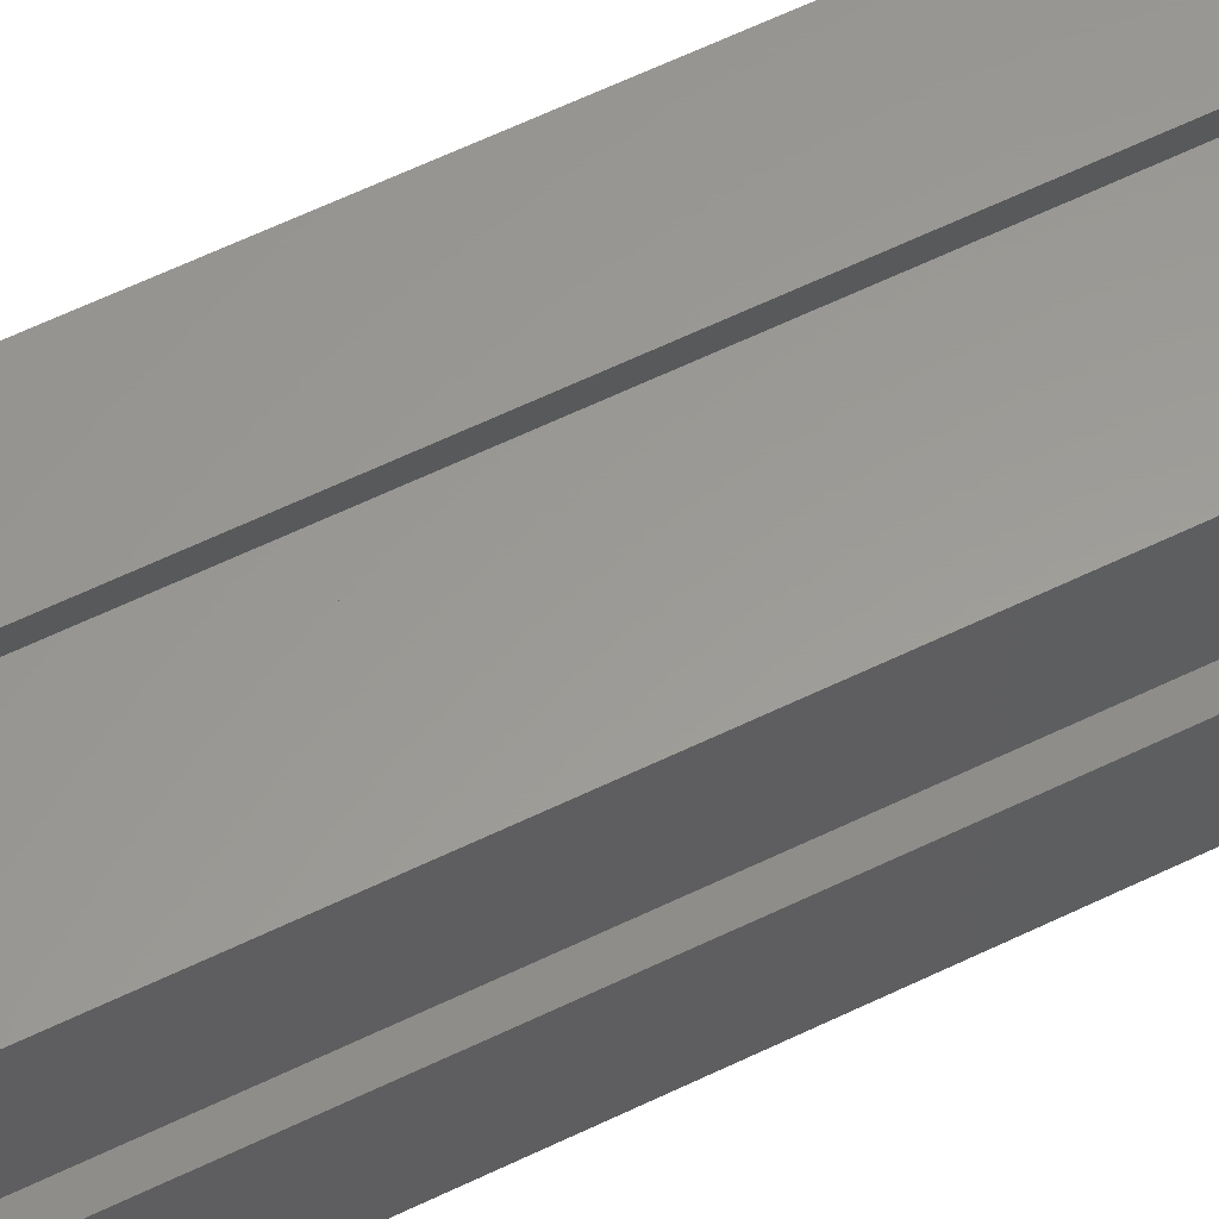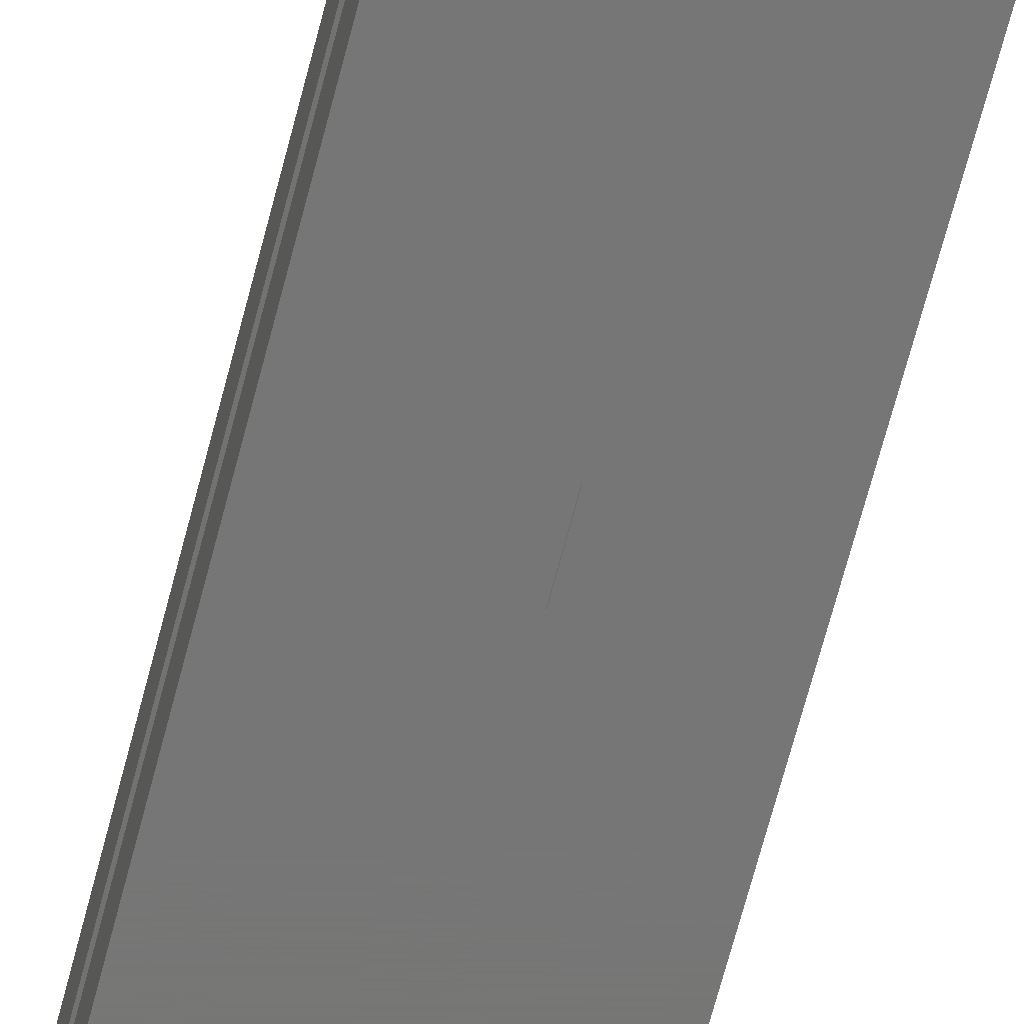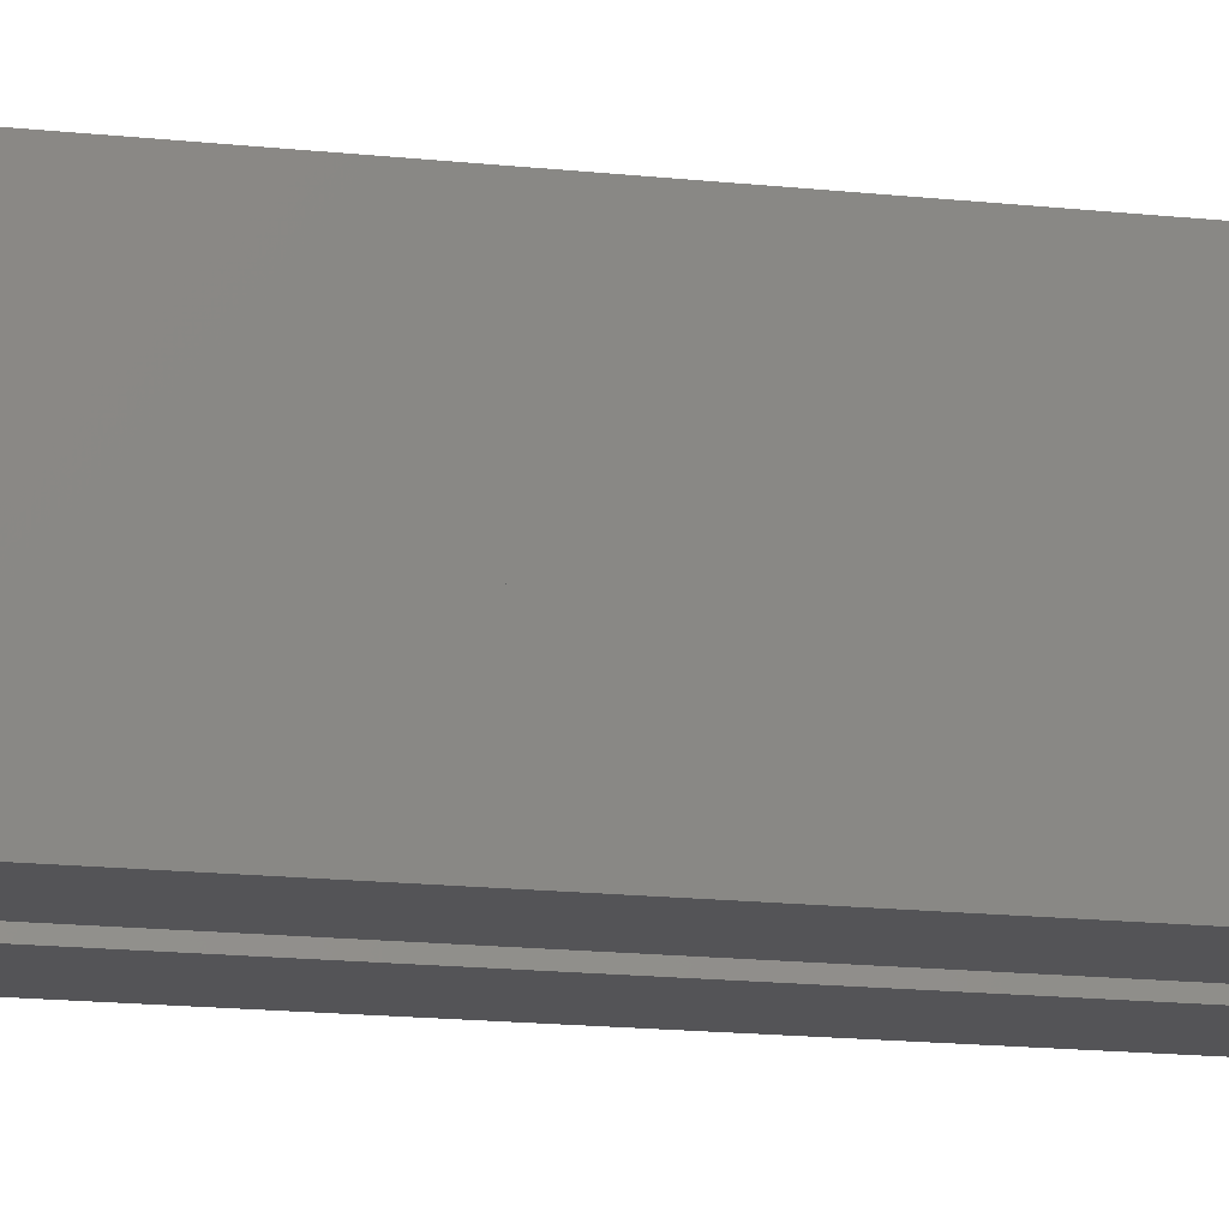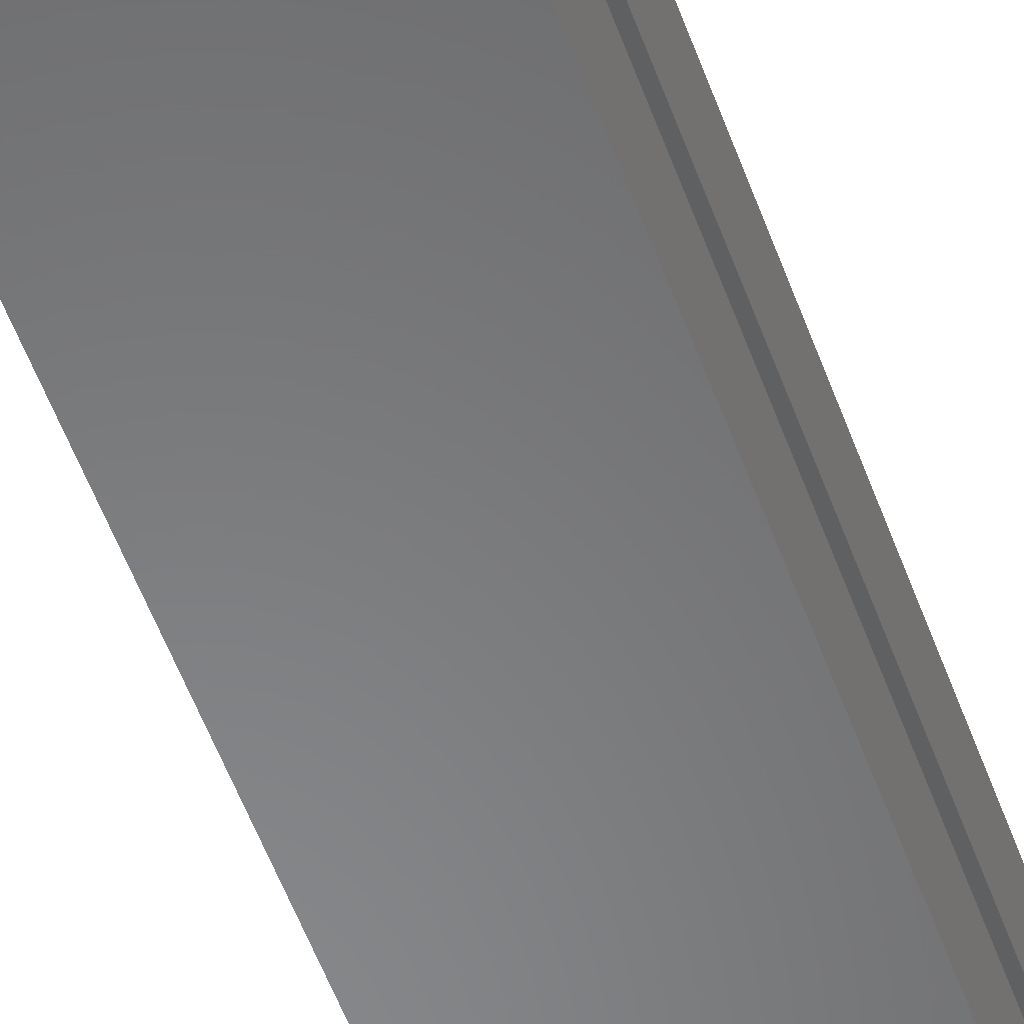
<metadata>
{"format":"stl","ext":"stl","renderer":"f3d","projection":"perspective","resolution":1024,"background":"white","views":[{"elev":59.8,"azim":-116.6,"up":"+Y"},{"elev":-69.1,"azim":-14.7,"up":"+Y"},{"elev":-12.6,"azim":74.1,"up":"+Y"},{"elev":-54.8,"azim":19.8,"up":"+Y"}]}
</metadata>
<code>
# stl→obj: 302 verts, 604 faces
v 9.96 -2.029 6
v 9.96 -1.971 -1
v 9.96 -1.971 6
v 9.96 -2.029 -1
v 10 -1.957 6
v 10 -1.957 -1
v 10 -2.043 6
v 10 -2.043 -1
v 2 -9.95 -1
v 2.043 -10 -1
v 2.048 -9.985 -1
v 1.957 -10 -1
v 1.952 -9.985 -1
v 2 -9.95 6
v 1.952 -9.985 6
v 1.957 -10 6
v 2.048 -9.985 6
v 2.043 -10 6
v 11.46 -15 -90
v 2.475 -8.132 -85.01
v 9.343 -15 -85.01
v 3.533 -7.073 -90
v 7.073 -3.533 -90
v 15 -9.343 -85.01
v 8.132 -2.475 -85.01
v 15 -11.46 -90
v 12.15 -15 -85.01
v 12.15 -14.07 -85.01
v 13.24 -12.57 -85.01
v 15 -12 -85.01
v 2.475 8.132 -85.01
v 7.073 3.533 -90
v 3.533 7.073 -90
v 8.132 2.475 -85.01
v 15 9.343 -85.01
v 15 11.46 -90
v 11.46 15 -90
v 9.343 15 -85.01
v 14.07 12.15 -85.01
v 15 12.15 -85.01
v 12.57 13.24 -85.01
v 12 15 -85.01
v -7.073 3.533 -90
v -2.475 8.132 -85.01
v -3.533 7.073 -90
v -8.132 2.475 -85.01
v -15 9.343 -85.01
v -15 11.46 -90
v -13.24 12.57 -85.01
v -9.343 15 -85.01
v -12.15 14.07 -85.01
v -15 12 -85.01
v -12.15 15 -85.01
v -11.46 15 -90
v -3.533 -7.073 -90
v -8.132 -2.475 -85.01
v -7.073 -3.533 -90
v -2.475 -8.132 -85.01
v -11.46 -15 -90
v -9.343 -15 -85.01
v -12.57 -13.24 -85.01
v -12 -15 -85.01
v -15 -9.343 -85.01
v -14.07 -12.15 -85.01
v -15 -12.15 -85.01
v -15 -11.46 -90
v 15 -9.343 85.01
v 7.073 -3.533 90
v 8.132 -2.475 85.01
v 15 -11.46 90
v 11.46 -15 90
v 2.475 -8.132 85.01
v 3.533 -7.073 90
v 9.343 -15 85.01
v 15 -15 85.01
v -8.132 -2.475 85.01
v -3.533 -7.073 90
v -7.073 -3.533 90
v -2.475 -8.132 85.01
v -11.46 -15 90
v -9.343 -15 85.01
v -15 -9.343 85.01
v -15 -11.46 90
v -15 -15 85.01
v -2.475 8.132 85.01
v -7.073 3.533 90
v -3.533 7.073 90
v -8.132 2.475 85.01
v -11.46 15 90
v -9.343 15 85.01
v -15 9.343 85.01
v -15 15 85.01
v -15 11.46 90
v 7.073 3.533 90
v 2.475 8.132 85.01
v 3.533 7.073 90
v 8.132 2.475 85.01
v 15 9.343 85.01
v 15 11.46 90
v 9.343 15 85.01
v 15 15 85.01
v 11.46 15 90
v -2.5 -15 90
v -4 -10 -90
v -4 -10 90
v -2.5 -15 -90
v 2.5 -15 -90
v 4 -10 90
v 4 -10 -90
v 2.5 -15 90
v -12 -15 -85
v -15 -15 -85
v 12.15 -15 -85
v 15 -15 -85
v 15 -2.5 -90
v 10 -4 90
v 15 -2.5 90
v 10 -4 -90
v 10 4 -90
v 15 2.5 90
v 10 4 90
v 15 2.5 -90
v 15 -12 -85
v 15 12.15 -85
v 15 15 -85
v 4 10 -90
v 2.5 15 90
v 2.5 15 -90
v 4 10 90
v -4 10 90
v -2.5 15 -90
v -2.5 15 90
v -4 10 -90
v 12 15 -85
v -12.15 15 -85
v -15 15 -85
v -15 2.5 -90
v -10 4 90
v -15 2.5 90
v -10 4 -90
v -10 -4 -90
v -15 -2.5 90
v -10 -4 90
v -15 -2.5 -90
v -15 12 -85
v -15 -12.15 -85
v 4.5 0 -89.51
v 4.111 1.83 89.51
v 4.111 1.83 -89.51
v 4.5 0 89.51
v -3.641 -2.645 89.51
v -4.402 -0.9356 -89.51
v -4.402 -0.9356 89.51
v -3.641 -2.645 -89.51
v -0.4704 4.475 -89.51
v 1.391 4.28 89.51
v -0.4704 4.475 89.51
v 1.391 4.28 -89.51
v 3.011 3.344 89.51
v 3.011 3.344 -89.51
v -4.402 0.9356 -89.51
v -4.402 0.9356 89.51
v -2.25 3.897 -89.51
v -2.25 3.897 89.51
v -3.641 2.645 -89.51
v -3.641 2.645 89.51
v -0.4704 -4.475 -89.51
v -2.25 -3.897 89.51
v -0.4704 -4.475 89.51
v -2.25 -3.897 -89.51
v 3.011 -3.344 -89.51
v 1.391 -4.28 89.51
v 3.011 -3.344 89.51
v 1.391 -4.28 -89.51
v 4.111 -1.83 89.51
v 4.111 -1.83 -89.51
v 4.566 1.993 -90
v 4.99 0 -90
v 1.505 4.75 -90
v -0.5216 4.963 -90
v 4.537 2.06 -90
v 4.559 2.03 -90
v 4.566 -1.993 -90
v -2.459 4.333 -90
v -2.495 4.321 -90
v -4.052 2.899 -90
v -4.037 2.933 -90
v 1.505 -4.75 -90
v 1.542 -4.746 -90
v 4.537 -2.06 -90
v 3.339 -3.708 -90
v 4.559 -2.03 -90
v 1.574 4.727 -90
v 1.542 4.746 -90
v 3.339 3.708 -90
v -4.009 2.958 -90
v -4.881 1.037 -90
v -2.459 -4.333 -90
v -2.495 -4.321 -90
v -4.052 -2.899 -90
v -4.881 -1.037 -90
v -4.009 -2.958 -90
v -0.5216 -4.963 -90
v -4.037 -2.933 -90
v 1.574 -4.727 -90
v 4.566 -1.993 90
v 4.99 0 90
v 1.505 -4.75 90
v -0.5216 -4.963 90
v -4.881 1.037 90
v -4.881 -1.037 90
v 4.537 -2.06 90
v 4.559 -2.03 90
v 4.566 1.993 90
v -2.459 -4.333 90
v -2.495 -4.321 90
v -4.052 -2.899 90
v -4.037 -2.933 90
v 1.505 4.75 90
v 1.542 4.746 90
v 4.537 2.06 90
v 3.339 3.708 90
v 4.559 2.03 90
v 1.574 -4.727 90
v 1.542 -4.746 90
v 3.339 -3.708 90
v -4.009 -2.958 90
v -2.459 4.333 90
v -2.495 4.321 90
v -4.052 2.899 90
v -4.009 2.958 90
v -0.5216 4.963 90
v -4.037 2.933 90
v 1.574 4.727 90
v -12.57 -13.24 -90
v -12 -15 -90
v -18 -15 -90
v -17.43 -13.24 -85
v -17.43 -13.24 -90
v -18 -15 -85
v -14.07 -12.15 -90
v -15.93 -12.15 -85
v -15.93 -12.15 -90
v -12.57 -16.76 -85
v -14.07 -17.85 -85
v -15.93 -17.85 -85
v -17.43 -16.76 -85
v -12.57 -16.76 -90
v -14.07 -17.85 -90
v -17.43 -16.76 -90
v -15.93 -17.85 -90
v 15 -12 -90
v 13.24 -12.57 -90
v 12.15 -14.07 -90
v 12.15 -15.93 -90
v 12.15 -15.93 -85
v 17.85 -14.07 -85
v 16.76 -12.57 -85
v 17.85 -15.93 -85
v 16.76 -17.43 -85
v 15 -18 -85
v 13.24 -17.43 -85
v 13.24 -17.43 -90
v 16.76 -17.43 -90
v 17.85 -14.07 -90
v 17.85 -15.93 -90
v 16.76 -12.57 -90
v 15 -18 -90
v 12.57 13.24 -90
v 12 15 -90
v 14.07 12.15 -90
v 15.93 12.15 -90
v 17.43 13.24 -85
v 15.93 12.15 -85
v 17.43 13.24 -90
v 18 15 -85
v 17.43 16.76 -85
v 15.93 17.85 -85
v 14.07 17.85 -85
v 12.57 16.76 -85
v 17.43 16.76 -90
v 18 15 -90
v 12.57 16.76 -90
v 15.93 17.85 -90
v 14.07 17.85 -90
v -15 12 -90
v -13.24 12.57 -90
v -13.24 17.43 -90
v -15 18 -85
v -13.24 17.43 -85
v -15 18 -90
v -12.15 14.07 -90
v -12.15 15.93 -85
v -12.15 15.93 -90
v -16.76 12.57 -90
v -16.76 17.43 -90
v -17.85 14.07 -90
v -17.85 15.93 -90
v -16.76 17.43 -85
v -17.85 15.93 -85
v -16.76 12.57 -85
v -17.85 14.07 -85
f 1 2 3
f 2 1 4
f 2 5 3
f 5 2 6
f 1 5 7
f 5 1 3
f 8 1 7
f 1 8 4
f 2 8 6
f 8 2 4
f 9 10 11
f 9 12 10
f 12 9 13
f 13 14 15
f 14 13 9
f 16 13 15
f 13 16 12
f 10 17 11
f 17 10 18
f 18 14 17
f 16 14 18
f 14 16 15
f 9 17 14
f 17 9 11
f 19 20 21
f 20 19 22
f 23 24 25
f 24 23 26
f 25 22 23
f 22 25 20
f 27 21 28
f 29 24 30
f 21 29 28
f 20 29 21
f 29 25 24
f 29 20 25
f 31 32 33
f 32 31 34
f 32 35 36
f 35 32 34
f 31 37 38
f 37 31 33
f 35 39 40
f 35 41 39
f 41 38 42
f 34 41 35
f 31 41 34
f 41 31 38
f 43 44 45
f 44 43 46
f 47 43 48
f 43 47 46
f 49 44 46
f 44 49 50
f 50 49 51
f 47 49 46
f 49 47 52
f 50 51 53
f 54 44 50
f 44 54 45
f 55 56 57
f 56 55 58
f 59 58 55
f 58 59 60
f 61 58 60
f 61 60 62
f 58 61 56
f 63 61 64
f 63 64 65
f 61 63 56
f 63 57 56
f 57 63 66
f 67 68 69
f 68 67 70
f 71 72 73
f 72 71 74
f 73 69 68
f 69 73 72
f 67 74 75
f 69 74 67
f 74 69 72
f 76 77 78
f 77 76 79
f 80 79 81
f 79 80 77
f 78 82 76
f 82 78 83
f 76 81 79
f 82 81 76
f 81 82 84
f 85 86 87
f 86 85 88
f 85 89 90
f 89 85 87
f 90 88 85
f 91 90 92
f 90 91 88
f 86 91 93
f 91 86 88
f 94 95 96
f 95 94 97
f 98 94 99
f 94 98 97
f 100 98 101
f 100 97 98
f 97 100 95
f 102 95 100
f 95 102 96
f 103 104 105
f 104 103 106
f 107 108 109
f 108 107 110
f 111 84 112
f 81 103 80
f 84 111 81
f 60 81 111
f 60 111 62
f 81 60 103
f 60 106 103
f 106 60 59
f 110 74 71
f 74 113 75
f 21 74 110
f 74 21 113
f 107 21 110
f 21 107 19
f 75 113 114
f 113 21 27
f 105 16 108
f 105 12 16
f 109 12 104
f 104 12 105
f 18 108 16
f 10 108 18
f 10 109 108
f 12 109 10
f 115 116 117
f 116 115 118
f 119 120 121
f 120 119 122
f 121 5 119
f 116 5 121
f 7 116 8
f 5 116 7
f 6 119 5
f 118 6 8
f 6 118 119
f 118 8 116
f 67 123 24
f 75 123 67
f 123 75 114
f 117 67 115
f 67 117 70
f 24 115 67
f 115 24 26
f 24 123 30
f 98 120 35
f 120 98 99
f 101 124 125
f 98 124 101
f 35 124 98
f 124 35 40
f 35 122 36
f 122 35 120
f 126 127 128
f 127 126 129
f 130 131 132
f 131 130 133
f 126 130 129
f 130 126 133
f 134 101 125
f 100 127 102
f 101 134 100
f 38 100 134
f 38 134 42
f 100 38 127
f 38 128 127
f 128 38 37
f 132 90 89
f 90 135 92
f 50 90 132
f 90 50 135
f 131 50 132
f 50 131 54
f 92 135 136
f 135 50 53
f 137 138 139
f 138 137 140
f 141 142 143
f 142 141 144
f 47 137 91
f 137 47 48
f 52 47 145
f 145 92 136
f 91 145 47
f 145 91 92
f 91 139 93
f 139 91 137
f 146 63 65
f 63 146 82
f 84 146 112
f 146 84 82
f 144 63 142
f 63 144 66
f 82 142 63
f 142 82 83
f 141 138 140
f 138 141 143
f 147 148 149
f 148 147 150
f 151 152 153
f 152 151 154
f 155 156 157
f 156 155 158
f 149 159 160
f 159 149 148
f 153 161 162
f 161 153 152
f 158 159 156
f 159 158 160
f 163 157 164
f 157 163 155
f 162 165 166
f 165 162 161
f 165 164 166
f 164 165 163
f 167 168 169
f 168 167 170
f 170 151 168
f 151 170 154
f 171 172 173
f 172 171 174
f 171 175 176
f 175 171 173
f 176 150 147
f 150 176 175
f 174 169 172
f 169 174 167
f 177 178 147
f 179 155 180
f 149 181 182
f 181 149 160
f 178 183 147
f 163 184 155
f 184 163 185
f 165 186 187
f 186 165 161
f 188 174 189
f 174 188 167
f 190 191 171
f 190 176 192
f 176 190 171
f 149 177 147
f 177 149 182
f 180 155 184
f 158 193 160
f 193 158 194
f 179 158 155
f 158 179 194
f 195 160 193
f 195 181 160
f 165 196 163
f 196 165 187
f 185 163 196
f 186 161 197
f 198 170 167
f 170 198 199
f 152 200 201
f 170 199 202
f 167 203 198
f 200 154 204
f 154 200 152
f 152 197 161
f 197 152 201
f 202 154 170
f 154 202 204
f 167 188 203
f 174 205 189
f 205 174 171
f 171 191 205
f 176 183 192
f 183 176 147
f 206 207 150
f 208 169 209
f 210 153 162
f 153 210 211
f 175 212 213
f 212 175 173
f 207 214 150
f 168 215 169
f 215 168 216
f 151 217 218
f 217 151 153
f 156 219 157
f 219 156 220
f 221 222 159
f 221 148 223
f 148 221 159
f 175 206 150
f 206 175 213
f 209 169 215
f 172 224 173
f 224 172 225
f 172 208 225
f 208 172 169
f 226 173 224
f 226 212 173
f 151 227 168
f 227 151 218
f 216 168 227
f 217 153 211
f 228 164 157
f 164 228 229
f 162 230 210
f 164 229 231
f 157 232 228
f 230 166 233
f 166 230 162
f 231 166 164
f 166 231 233
f 157 219 232
f 156 234 220
f 234 156 159
f 159 222 234
f 148 214 223
f 214 148 150
f 132 89 130
f 102 127 129
f 129 96 102
f 96 234 222
f 87 96 129
f 96 220 234
f 96 219 220
f 96 232 219
f 96 87 232
f 232 87 228
f 228 87 229
f 130 87 129
f 87 130 89
f 206 68 207
f 213 68 206
f 212 68 213
f 226 68 212
f 68 226 73
f 99 121 120
f 121 94 116
f 94 121 99
f 116 70 117
f 116 68 70
f 94 68 116
f 94 207 68
f 94 214 207
f 94 223 214
f 94 221 223
f 222 94 96
f 94 222 221
f 73 108 71
f 224 73 226
f 225 73 224
f 208 73 225
f 209 73 208
f 77 73 209
f 77 209 215
f 77 215 216
f 73 77 108
f 77 105 108
f 105 77 80
f 71 108 110
f 227 77 216
f 78 227 218
f 78 218 217
f 78 217 211
f 78 211 86
f 227 78 77
f 86 138 78
f 93 138 86
f 138 93 139
f 87 231 229
f 86 231 87
f 231 86 233
f 233 86 230
f 210 86 211
f 230 86 210
f 103 105 80
f 143 78 138
f 143 83 78
f 83 143 142
f 106 59 104
f 19 107 109
f 109 22 19
f 22 205 191
f 55 22 109
f 22 189 205
f 22 188 189
f 22 203 188
f 22 55 203
f 203 55 198
f 198 55 199
f 104 55 109
f 55 104 59
f 177 32 178
f 182 32 177
f 181 32 182
f 195 32 181
f 32 195 33
f 26 118 115
f 118 23 119
f 23 118 26
f 119 36 122
f 119 32 36
f 23 32 119
f 23 178 32
f 23 183 178
f 23 192 183
f 23 190 192
f 191 23 22
f 23 191 190
f 33 126 37
f 193 33 195
f 194 33 193
f 179 33 194
f 180 33 179
f 45 33 180
f 45 180 184
f 45 184 185
f 33 45 126
f 45 133 126
f 133 45 54
f 37 126 128
f 196 45 185
f 43 196 187
f 43 187 186
f 43 186 197
f 43 197 57
f 196 43 45
f 57 141 43
f 66 141 57
f 141 66 144
f 55 202 199
f 57 202 55
f 202 57 204
f 204 57 200
f 201 57 197
f 200 57 201
f 131 133 54
f 140 43 141
f 140 48 43
f 48 140 137
f 62 235 61
f 235 62 236
f 237 238 239
f 238 237 240
f 64 241 65
f 65 242 146
f 243 65 241
f 65 243 242
f 235 64 61
f 64 235 241
f 146 242 112
f 112 244 111
f 244 112 245
f 112 246 245
f 238 112 242
f 240 112 238
f 112 247 246
f 112 240 247
f 243 238 242
f 238 243 239
f 244 62 111
f 62 244 236
f 236 244 248
f 249 244 245
f 244 249 248
f 250 240 237
f 240 250 247
f 251 245 246
f 245 251 249
f 248 235 236
f 249 235 248
f 249 241 235
f 251 241 249
f 251 243 241
f 250 243 251
f 250 239 243
f 239 250 237
f 250 246 247
f 246 250 251
f 252 29 30
f 29 252 253
f 254 27 28
f 255 27 254
f 256 27 255
f 27 256 113
f 254 29 253
f 29 254 28
f 114 257 258
f 257 114 259
f 114 258 123
f 259 114 260
f 114 261 260
f 114 262 261
f 256 114 113
f 114 256 262
f 263 256 255
f 256 263 262
f 264 265 266
f 264 267 265
f 268 267 264
f 268 252 267
f 263 252 268
f 263 253 252
f 255 253 263
f 253 255 254
f 263 261 262
f 261 263 268
f 258 30 123
f 267 30 258
f 30 267 252
f 257 267 258
f 267 257 265
f 268 260 261
f 260 268 264
f 259 265 257
f 265 259 266
f 260 266 259
f 266 260 264
f 269 42 270
f 42 269 41
f 269 39 41
f 39 269 271
f 272 273 274
f 273 272 275
f 125 276 277
f 125 277 278
f 276 125 273
f 273 125 274
f 279 125 278
f 280 125 279
f 125 280 134
f 274 125 124
f 276 281 277
f 281 276 282
f 39 271 40
f 40 274 124
f 272 40 271
f 40 272 274
f 273 282 276
f 282 273 275
f 270 280 283
f 42 280 270
f 280 42 134
f 275 281 282
f 272 281 275
f 272 284 281
f 271 284 272
f 271 285 284
f 269 285 271
f 269 283 285
f 283 269 270
f 285 280 279
f 280 285 283
f 284 279 278
f 279 284 285
f 281 278 277
f 278 281 284
f 286 49 52
f 49 286 287
f 288 289 290
f 289 288 291
f 49 292 51
f 292 49 287
f 293 288 290
f 288 293 294
f 287 294 292
f 287 288 294
f 286 288 287
f 286 291 288
f 295 291 286
f 295 296 291
f 297 296 295
f 296 297 298
f 291 299 289
f 299 291 296
f 136 293 290
f 136 290 289
f 293 136 135
f 299 136 289
f 300 136 299
f 136 301 145
f 302 136 300
f 136 302 301
f 53 293 135
f 293 53 294
f 292 53 51
f 53 292 294
f 301 52 145
f 295 52 301
f 52 295 286
f 295 302 297
f 302 295 301
f 297 300 298
f 300 297 302
f 298 299 296
f 299 298 300

</code>
